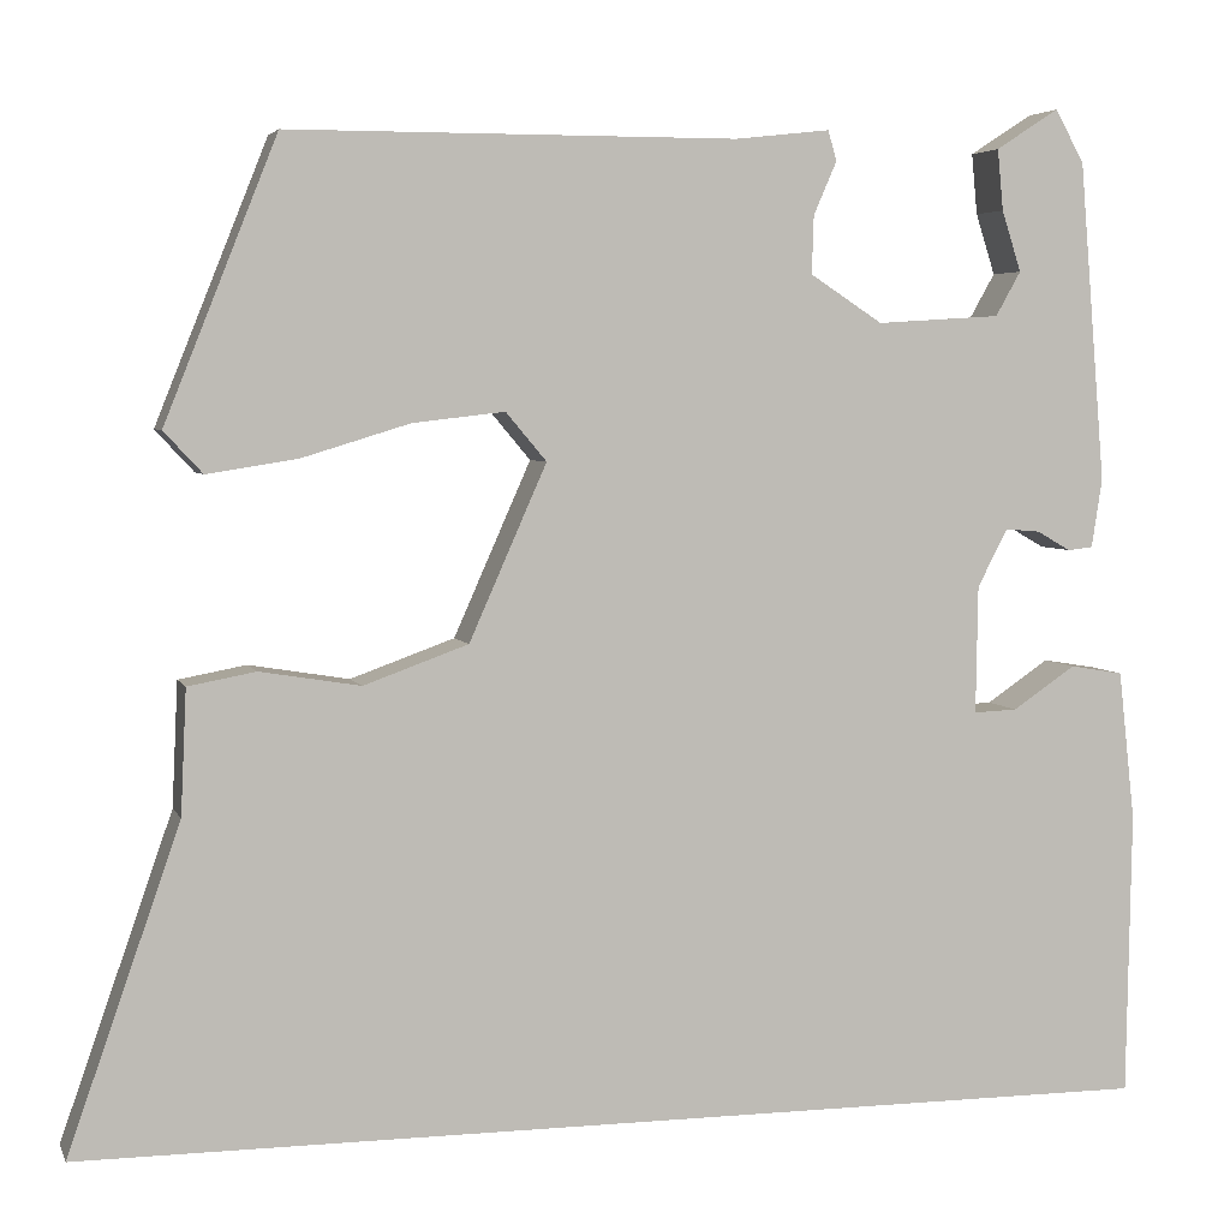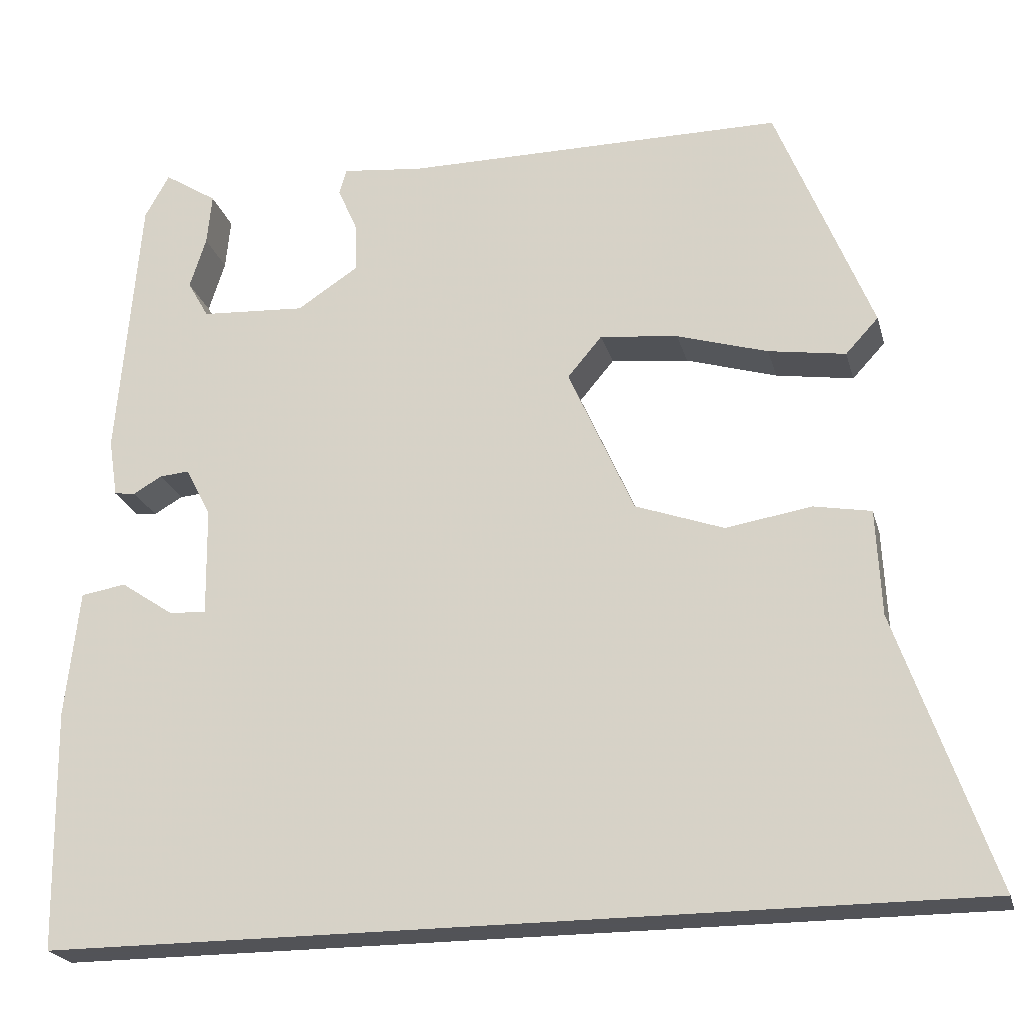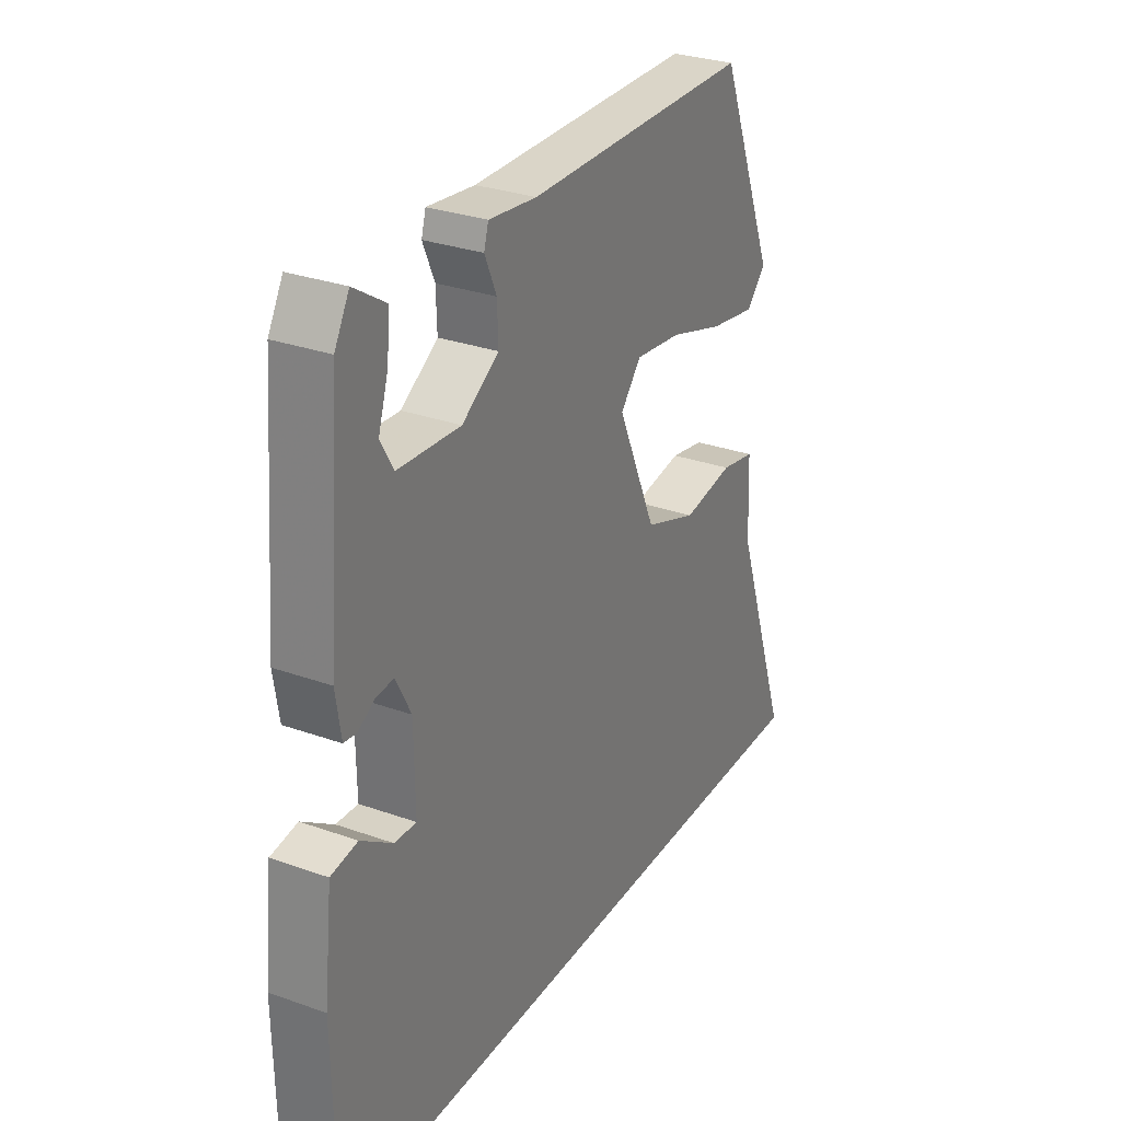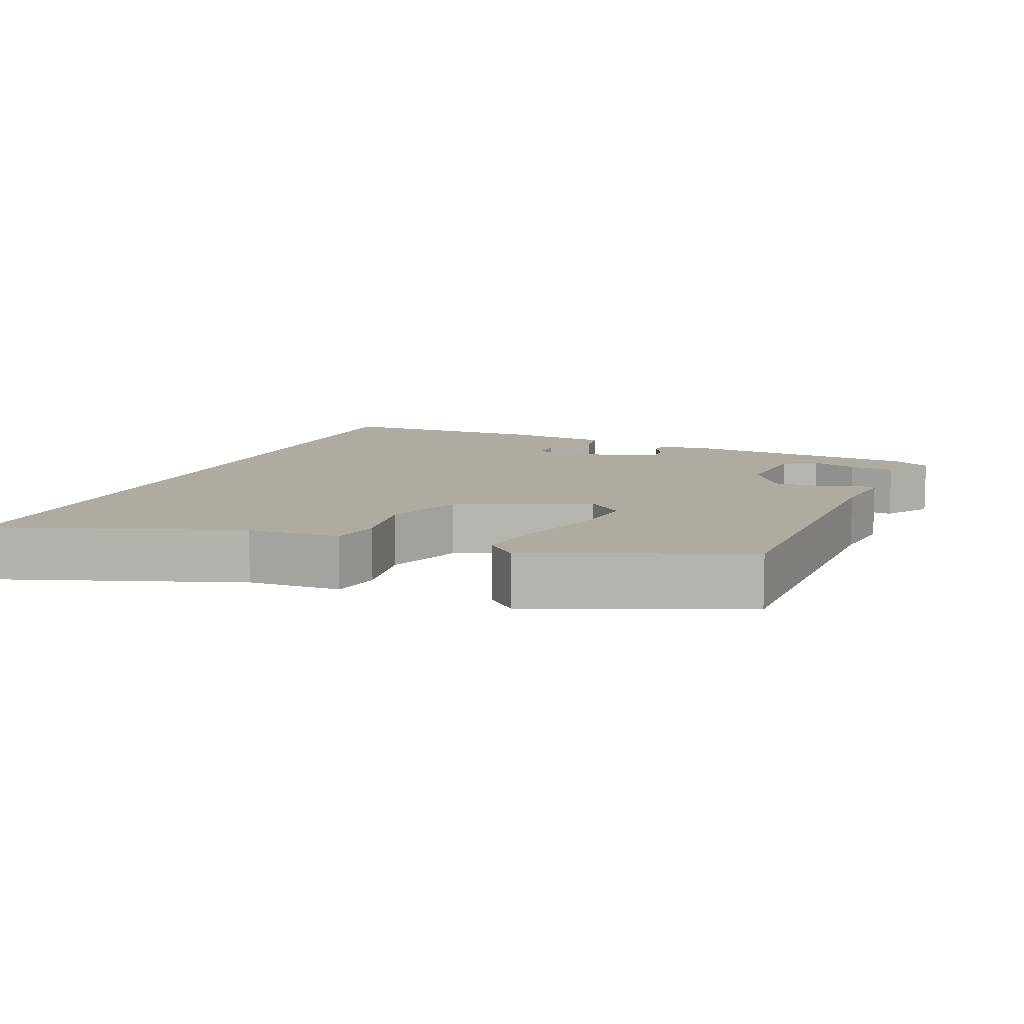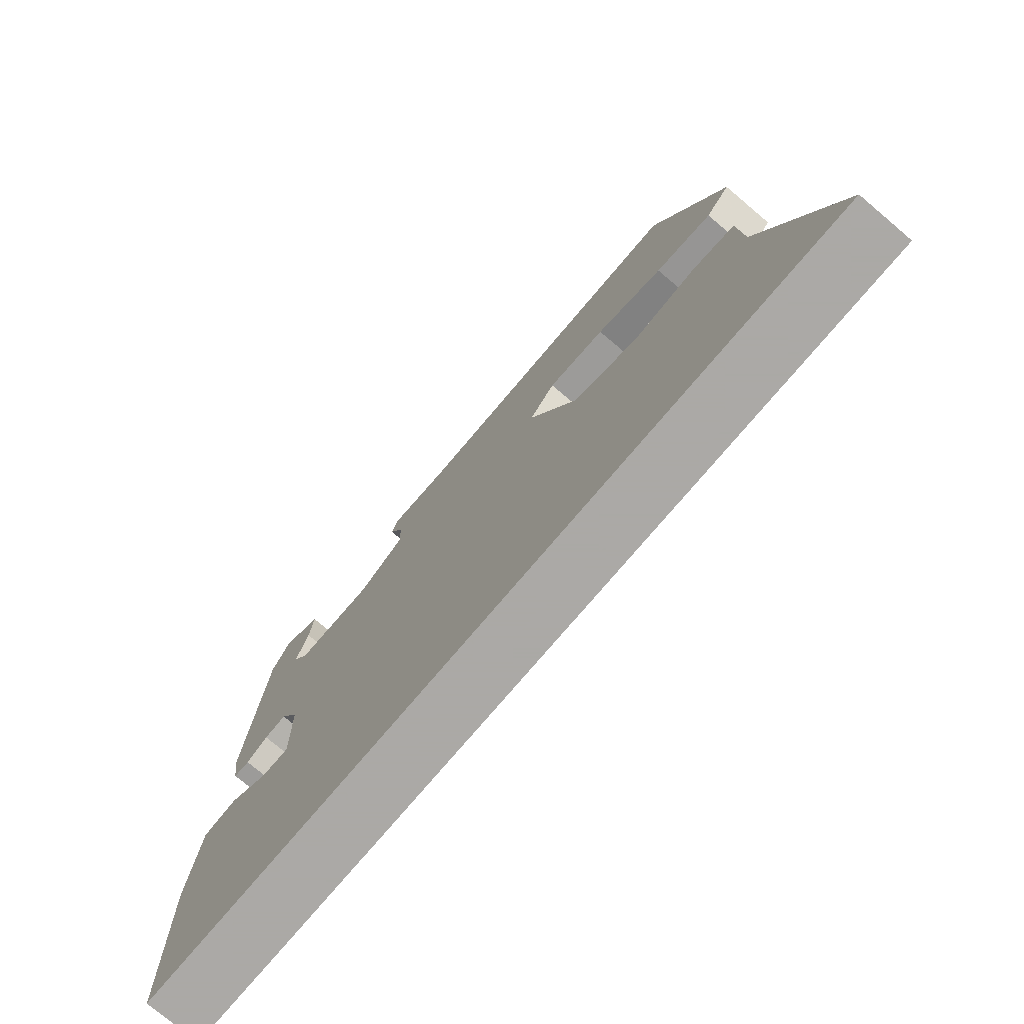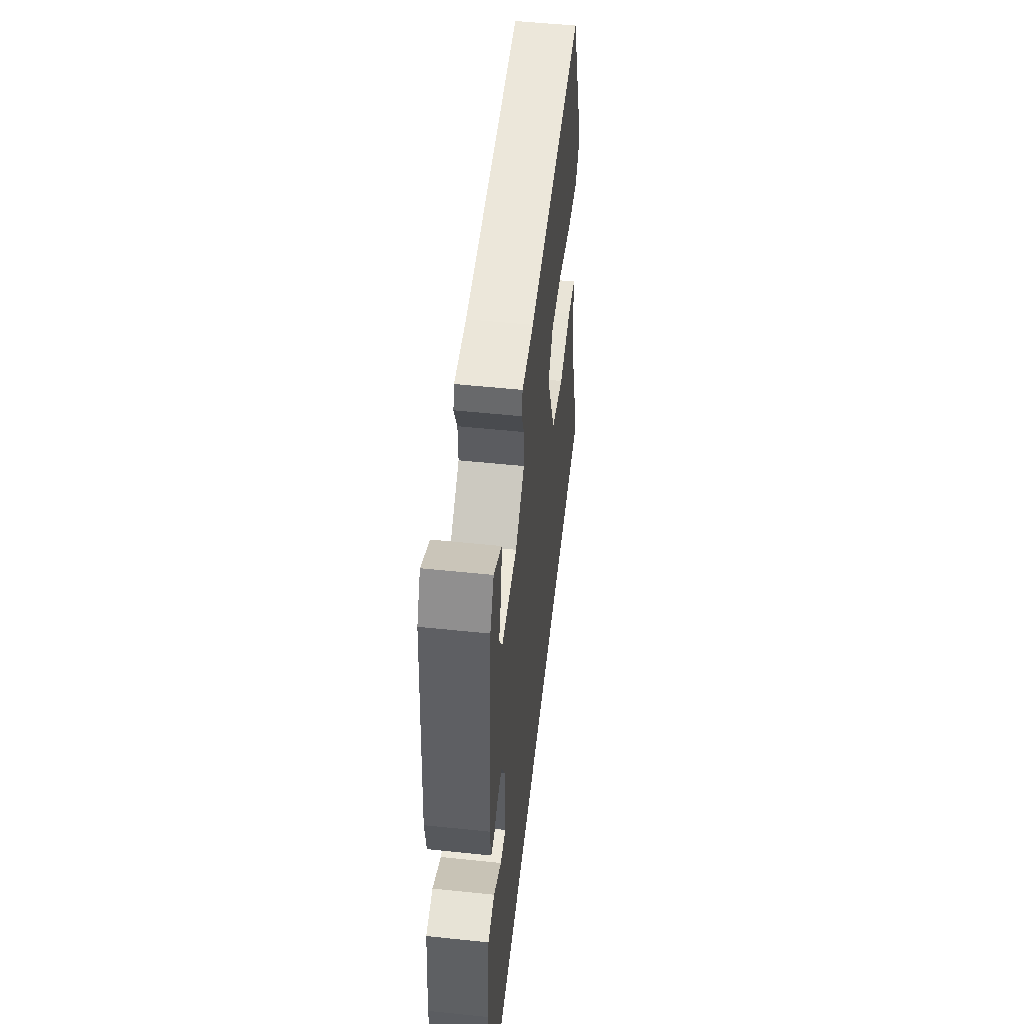
<metadata>
{"format":"obj","ext":"obj","renderer":"f3d","projection":"perspective","resolution":1024,"background":"white","views":[{"elev":4.5,"azim":-15.4,"up":"+Z"},{"elev":-22.5,"azim":-165.7,"up":"+Z"},{"elev":29.4,"azim":117.8,"up":"+Z"},{"elev":9.8,"azim":-67.4,"up":"+Y"},{"elev":-75.5,"azim":-130.2,"up":"+Z"},{"elev":52.9,"azim":96.4,"up":"+Z"}]}
</metadata>
<code>
v -0.419 0.07 0.501
v 0.045 0.07 0.502
v 0.143 0.07 0.513
v 0.152 0.07 0.482
v 0.128 0.07 0.427
v 0.126 0.07 0.367
v 0.201 0.07 0.318
v 0.329 0.07 0.326
v 0.355 0.07 0.372
v 0.335 0.07 0.435
v 0.329 0.07 0.498
v 0.394 0.07 0.54
v 0.424 0.07 0.486
v 0.451 0.07 0.155
v 0.44 0.07 0.084
v 0.414 0.07 0.081
v 0.379 0.07 0.101
v 0.343 0.07 0.104
v 0.312 0.07 0.044
v 0.31 0.07 -0.088
v 0.355 0.07 -0.086
v 0.42 0.07 -0.042
v 0.475 0.07 -0.051
v 0.492 0.07 -0.206
v 0.487 0.07 -0.5
v -0.637 0.07 -0.5
v -0.521 0.07 -0.167
v -0.515 0.07 -0.038
v -0.445 0.07 -0.025
v -0.341 0.07 -0.042
v -0.233 0.07 -0.003
v -0.153 0.07 0.178
v -0.195 0.07 0.228
v -0.29 0.07 0.217
v -0.401 0.07 0.183
v -0.495 0.07 0.168
v -0.535 0.07 0.211
v -0.419 0 0.501
v 0.045 0 0.502
v 0.143 0 0.513
v 0.152 0 0.482
v 0.128 0 0.427
v 0.126 0 0.367
v 0.201 0 0.318
v 0.329 0 0.326
v 0.355 0 0.372
v 0.335 0 0.435
v 0.329 0 0.498
v 0.394 0 0.54
v 0.424 0 0.486
v 0.451 0 0.155
v 0.44 0 0.084
v 0.414 0 0.081
v 0.379 0 0.101
v 0.343 0 0.104
v 0.312 0 0.044
v 0.31 0 -0.088
v 0.355 0 -0.086
v 0.42 0 -0.042
v 0.475 0 -0.051
v 0.492 0 -0.206
v 0.487 0 -0.5
v -0.637 0 -0.5
v -0.521 0 -0.167
v -0.515 0 -0.038
v -0.445 0 -0.025
v -0.341 0 -0.042
v -0.233 0 -0.003
v -0.153 0 0.178
v -0.195 0 0.228
v -0.29 0 0.217
v -0.401 0 0.183
v -0.495 0 0.168
v -0.535 0 0.211
f 34 35 36 37
f 33 34 37 1
f 32 33 1 2
f 31 32 2 3
f 27 28 29 30
f 27 30 31
f 26 27 31
f 25 26 31
f 21 22 23 24
f 20 21 24 25
f 14 15 16 17
f 14 17 18
f 13 14 18
f 12 13 18 19
f 9 10 11 12
f 31 3 4 5
f 31 5 6
f 20 25 31
f 19 20 31 6
f 9 12 19
f 8 9 19
f 7 8 19
f 6 7 19
f 74 73 72 71
f 38 74 71 70
f 39 38 70 69
f 40 39 69 68
f 67 66 65 64
f 68 67 64
f 68 64 63
f 68 63 62
f 61 60 59 58
f 62 61 58 57
f 54 53 52 51
f 55 54 51
f 55 51 50
f 56 55 50 49
f 49 48 47 46
f 42 41 40 68
f 43 42 68
f 68 62 57
f 43 68 57 56
f 56 49 46
f 56 46 45
f 56 45 44
f 56 44 43
f 1 38 39 2
f 2 39 40 3
f 3 40 41 4
f 4 41 42 5
f 5 42 43 6
f 6 43 44 7
f 7 44 45 8
f 8 45 46 9
f 9 46 47 10
f 10 47 48 11
f 11 48 49 12
f 12 49 50 13
f 13 50 51 14
f 14 51 52 15
f 15 52 53 16
f 16 53 54 17
f 17 54 55 18
f 18 55 56 19
f 19 56 57 20
f 20 57 58 21
f 21 58 59 22
f 22 59 60 23
f 23 60 61 24
f 24 61 62 25
f 25 62 63 26
f 26 63 64 27
f 27 64 65 28
f 28 65 66 29
f 29 66 67 30
f 30 67 68 31
f 31 68 69 32
f 32 69 70 33
f 33 70 71 34
f 34 71 72 35
f 35 72 73 36
f 36 73 74 37
f 37 74 38 1

</code>
